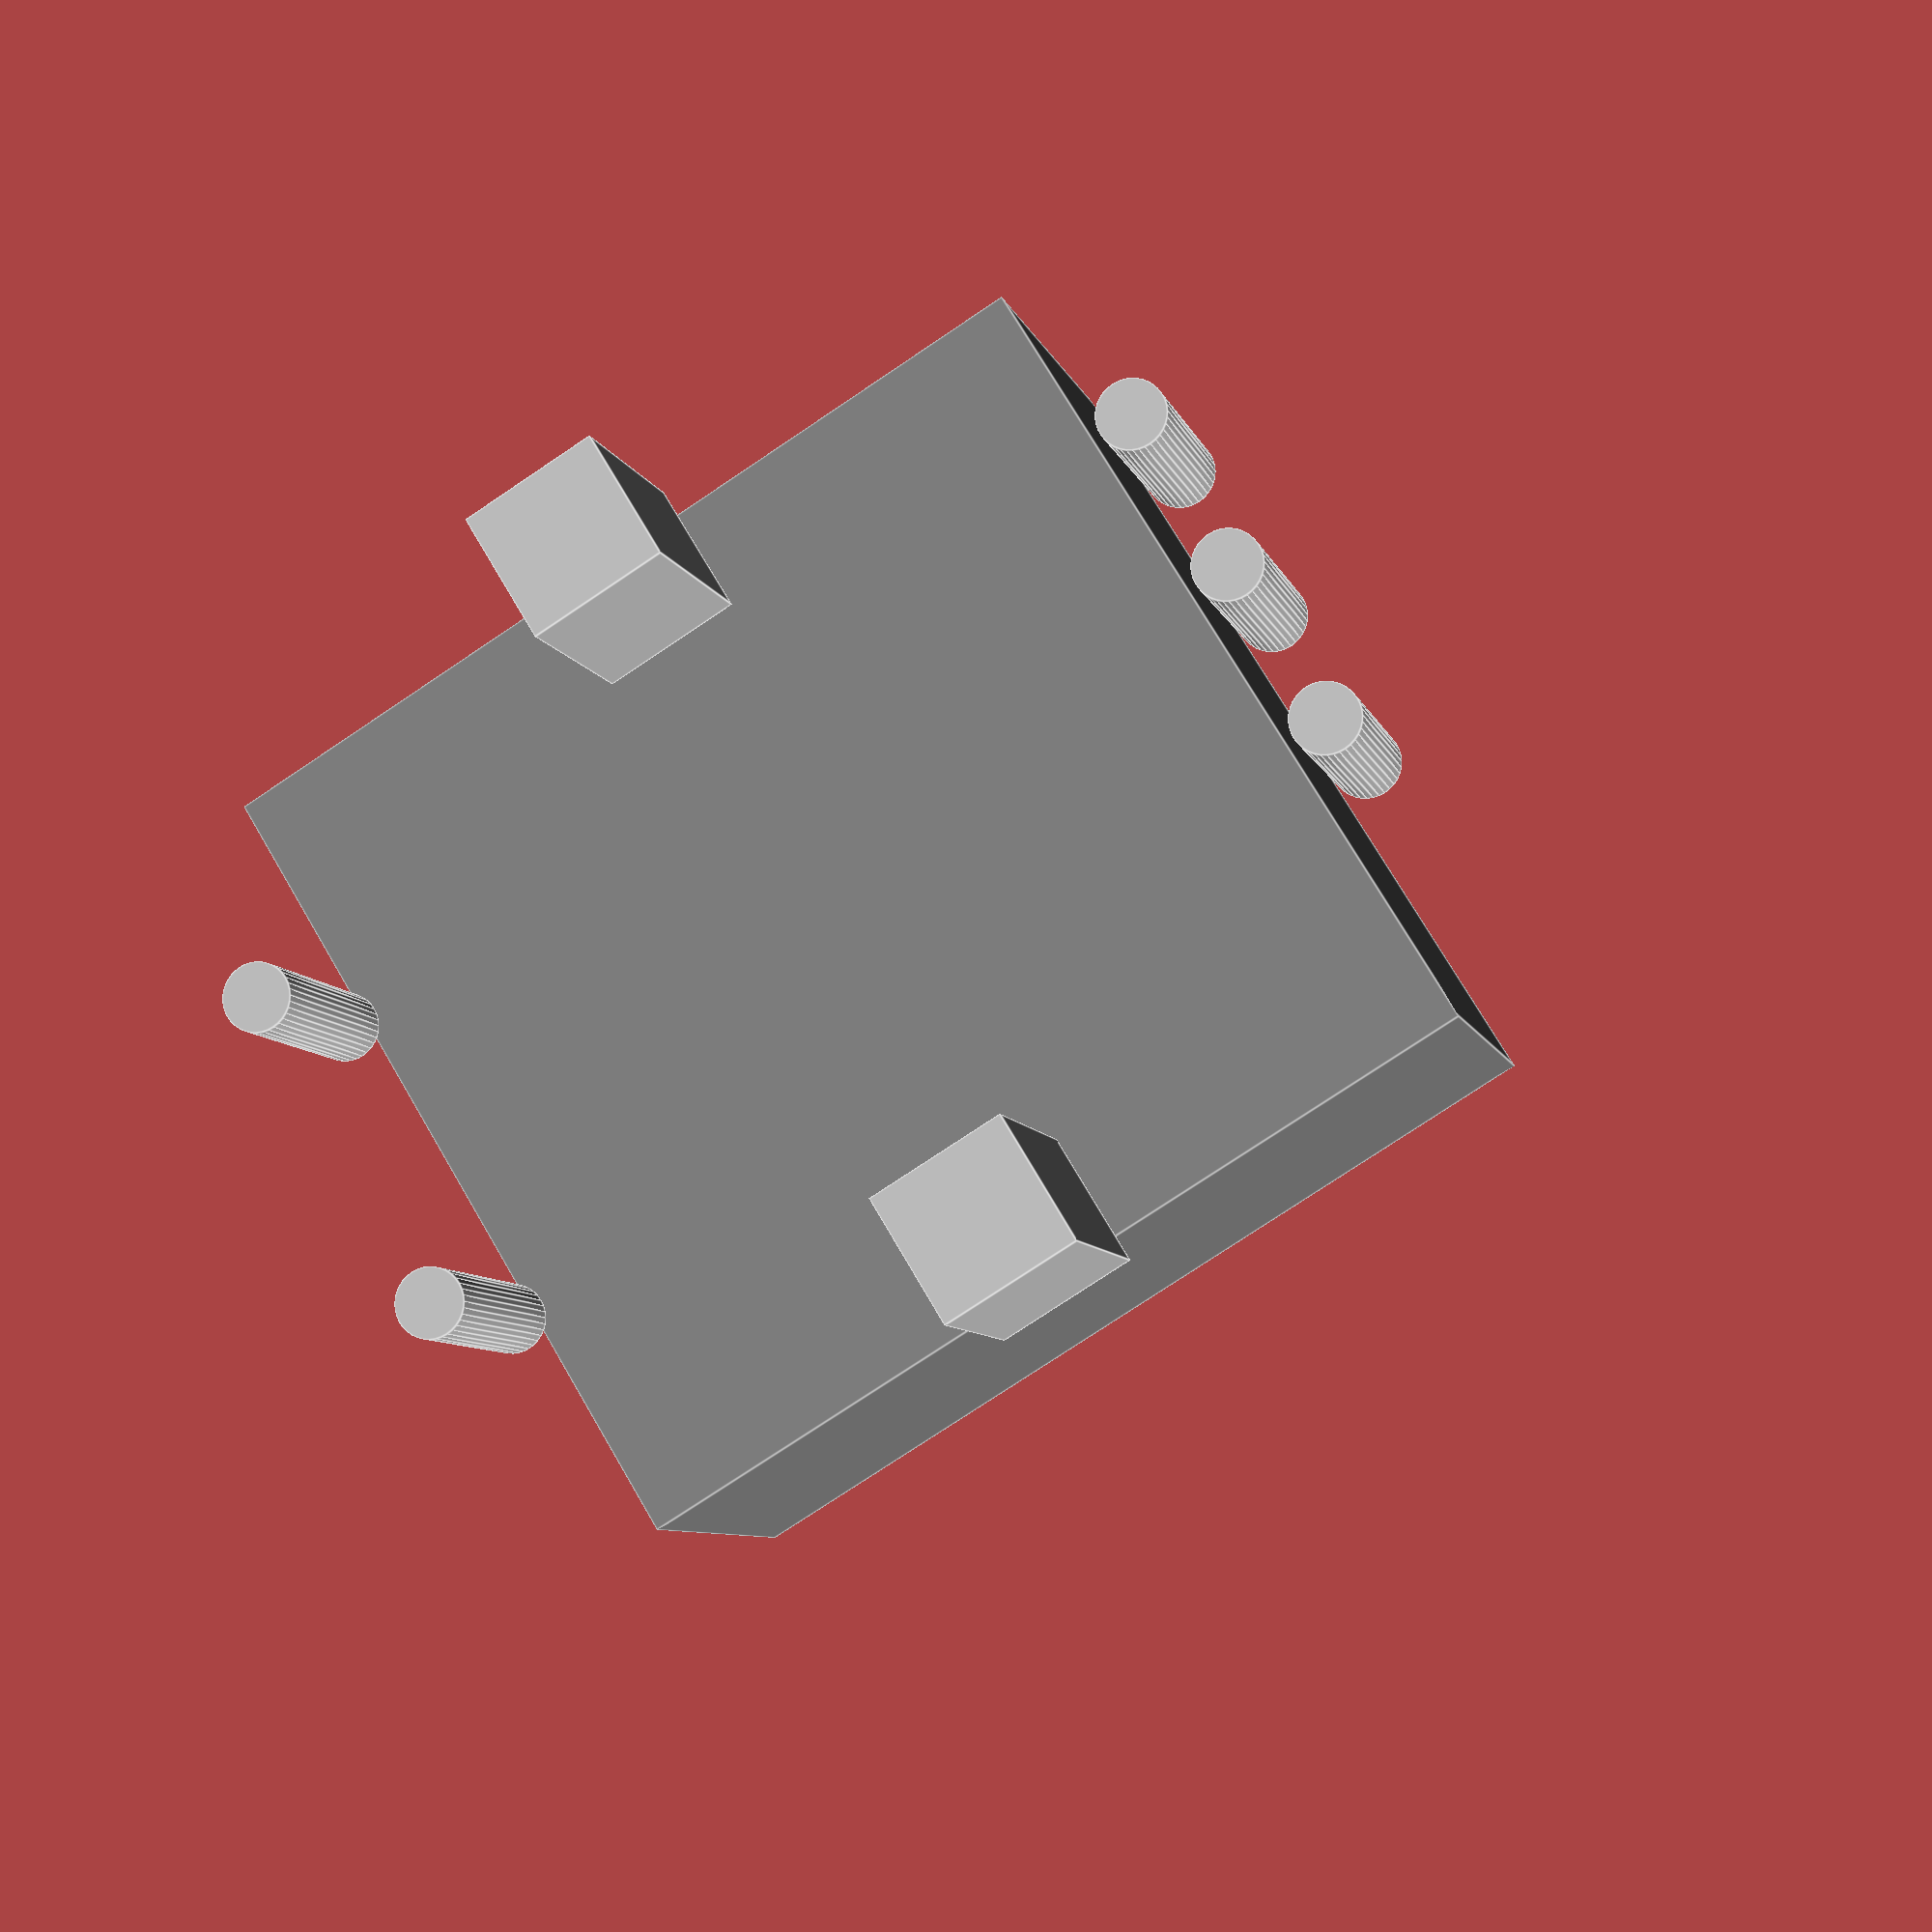
<openscad>
// Bourns PEC12R-4x20F-Sxxxx
//
// This is a simplified model and details are omitted.

L = 20.0;
LB = 5.0;
F = 7.0;

color("gray") translate([0,0,6.1/2]) {
    cube([12.4,13.4,6.1], center=true);
    translate([0,0,6.1/2]) {
        cylinder(d=7, h=LB, $fn=36);
    };
    translate([0,0,6.1/2+LB]) {
        cylinder(d=6, h=L-6.1-LB-F, $fn=36);
        
        linear_extrude(F) {
            difference() {
                circle(d=6, $fn=36);
                translate([-3,-3]) {
                    square([6,1.5]);
                }
            }
        }
    }
}

color("silver") translate([0,0,-3.5]) {
    translate([-5/2,7]) {
        cylinder(d=1, h=3.5, $fn=36);
    }
    translate([5/2,7]) {
        cylinder(d=1, h=3.5, $fn=36);
    }
    translate([-5/2,-7.5]) {
        cylinder(d=1, h=3.5, $fn=36);
    }
    translate([0,-7.5]) {
        cylinder(d=1, h=3.5, $fn=36);
    }
    translate([5/2,-7.5]) {
        cylinder(d=1, h=3.5, $fn=36);
    }
    translate([-13.2/2,-2.1/2]) {
        cube([2.0,2.1,3.5]);
    }
    translate([13.2/2-2.0,-2.1/2]) {
        cube([2.0,2.1,3.5]);
    }
}

</openscad>
<views>
elev=7.8 azim=121.3 roll=193.6 proj=p view=edges
</views>
